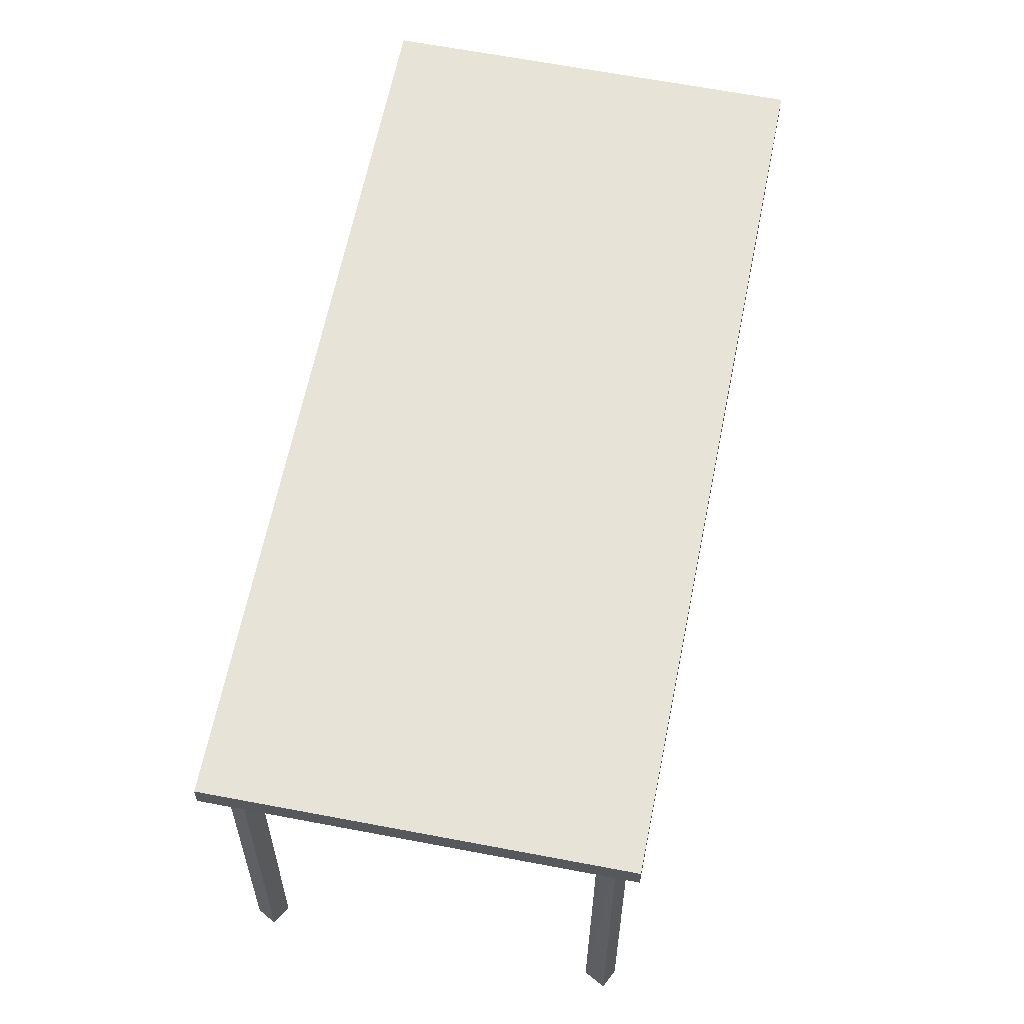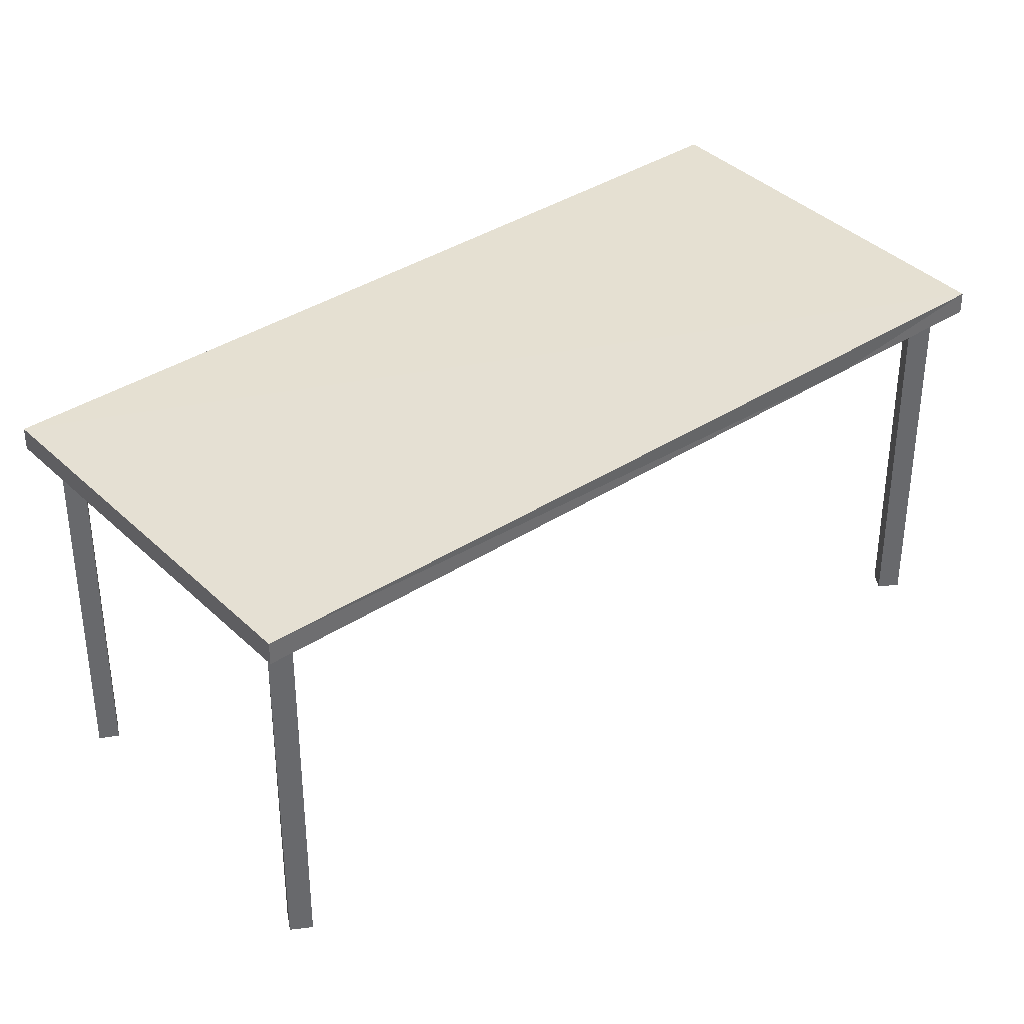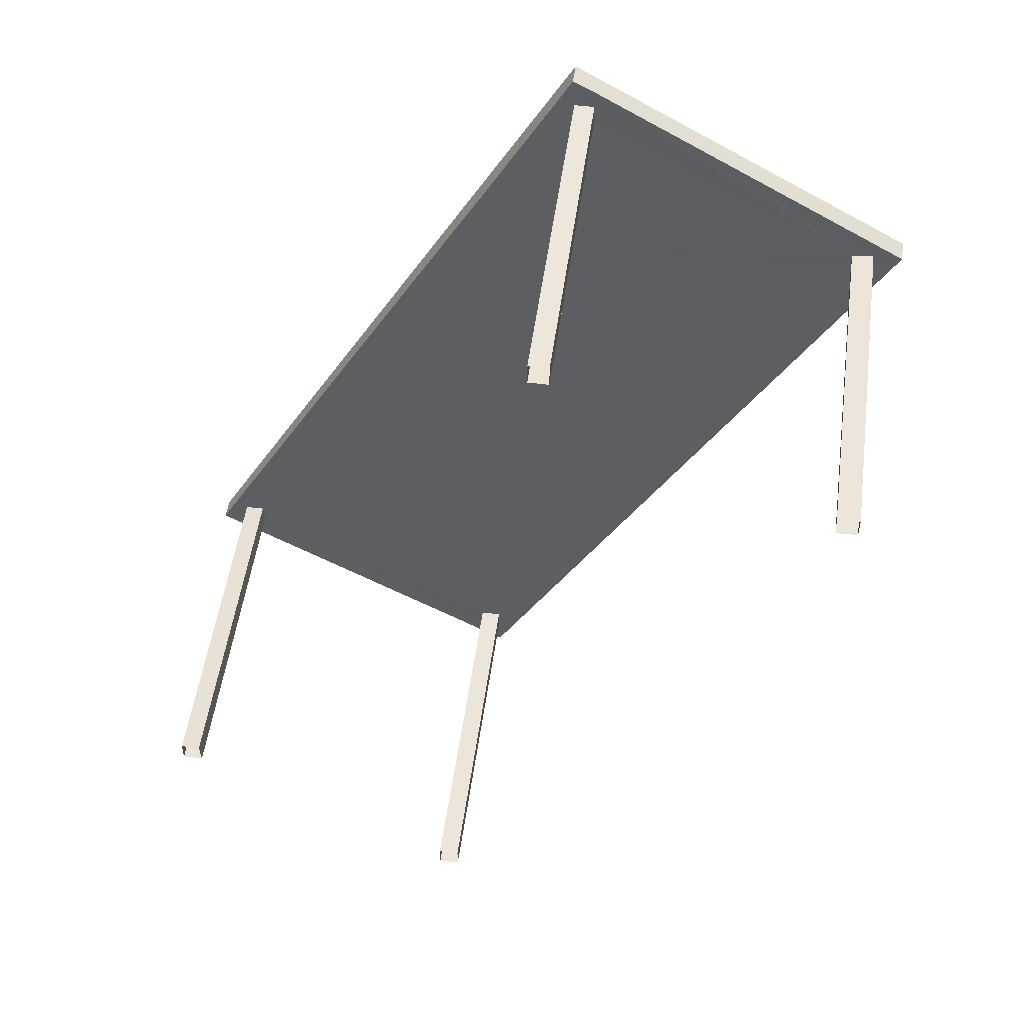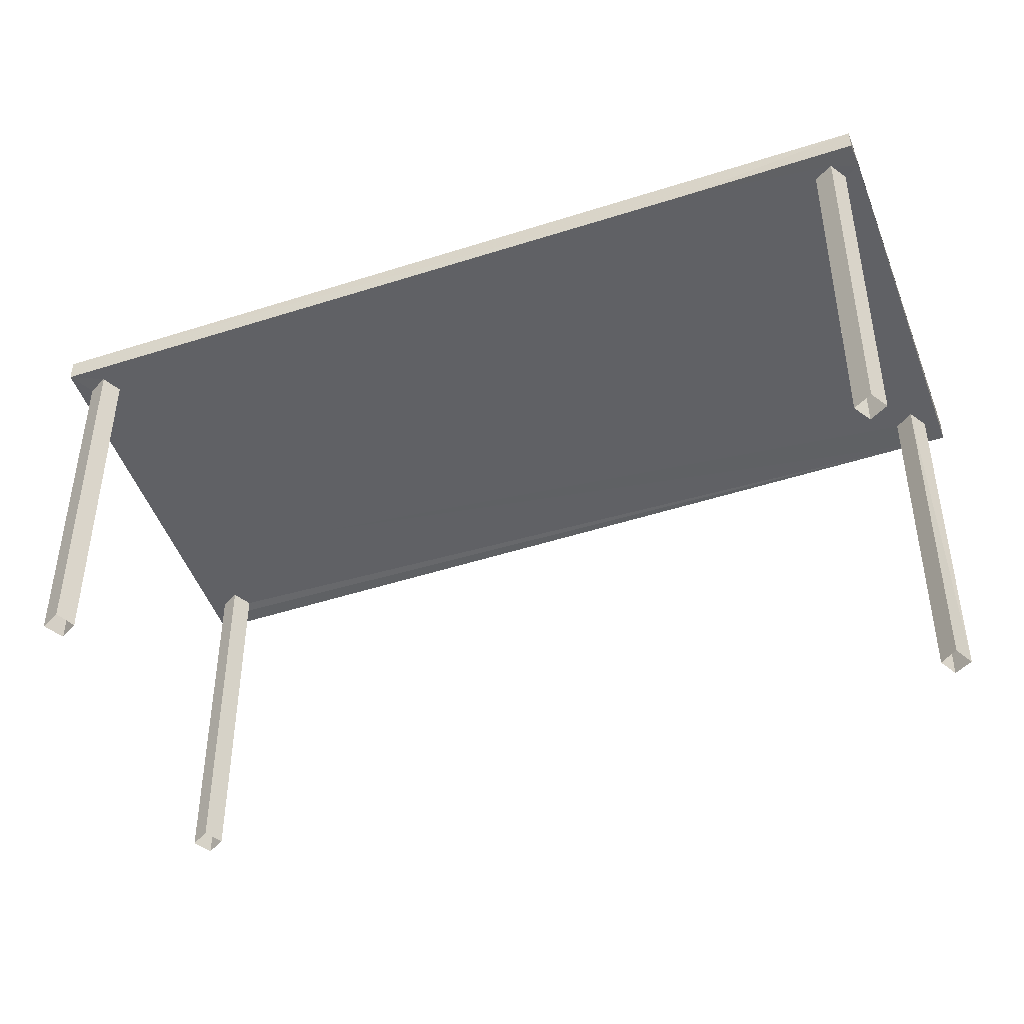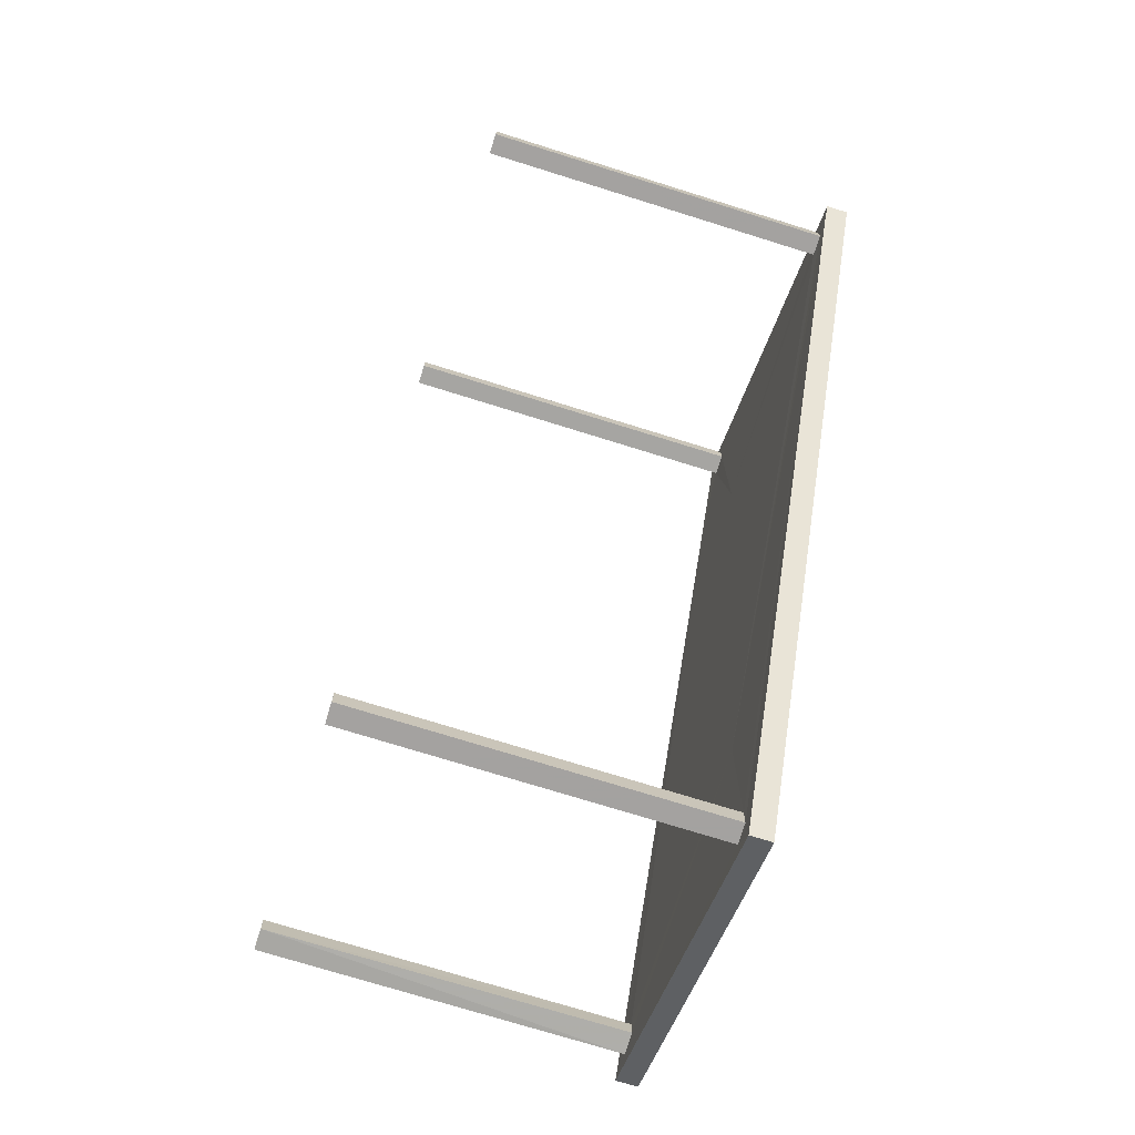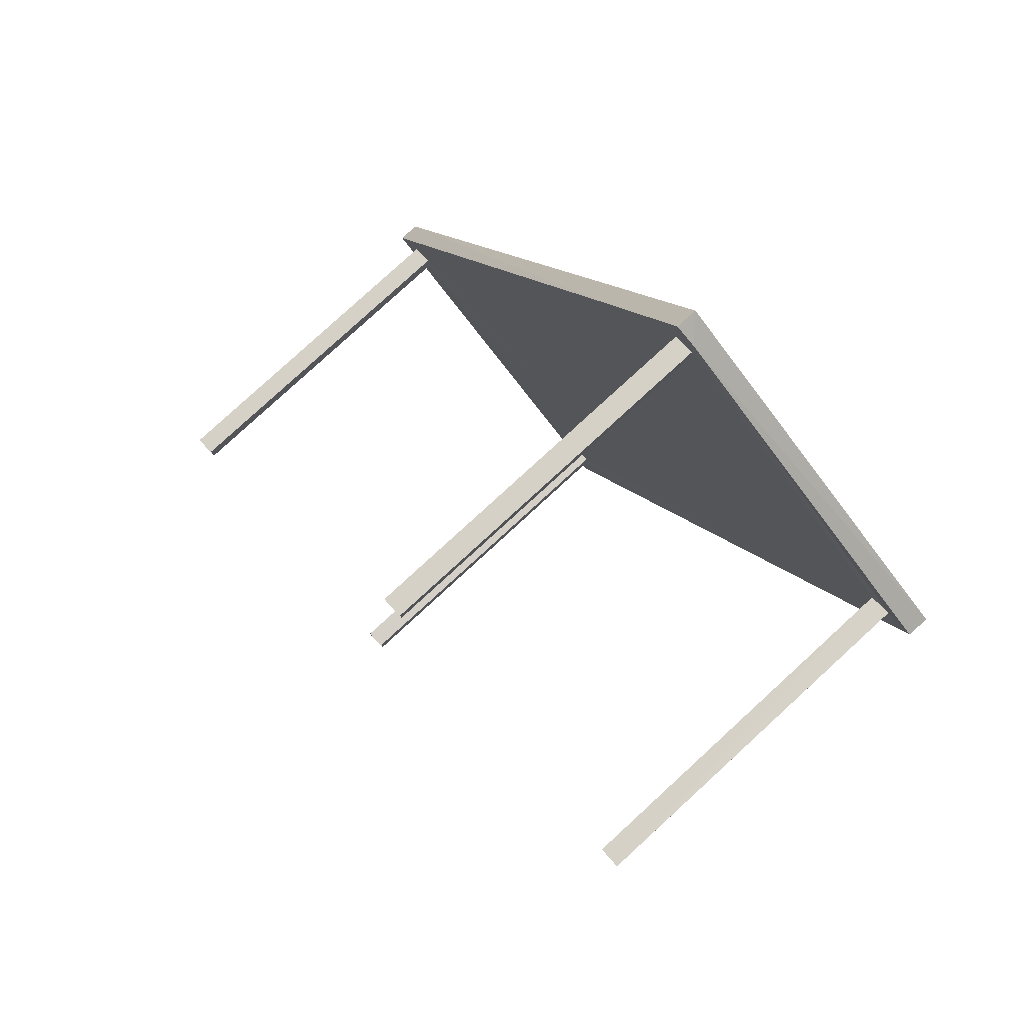
<metadata>
{"format":"obj","ext":"obj","renderer":"f3d","projection":"perspective","resolution":1024,"background":"white","views":[{"elev":61.5,"azim":40.8,"up":"+Z"},{"elev":37.7,"azim":80.2,"up":"+Z"},{"elev":50.7,"azim":-172.3,"up":"+Y"},{"elev":-48.1,"azim":139.5,"up":"+Z"},{"elev":-73.2,"azim":-107.4,"up":"+Y"},{"elev":79.9,"azim":-132.6,"up":"+Y"}]}
</metadata>
<code>
v -8.842e+04 -1.009e+05 2.356
v -8.842e+04 -1.009e+05 2.356
v -8.842e+04 -1.009e+05 2.356
v -8.842e+04 -1.009e+05 2.356
v -8.842e+04 -1.009e+05 2.355
v -8.842e+04 -1.009e+05 2.355
v -8.842e+04 -1.009e+05 2.355
v -8.842e+04 -1.009e+05 2.355
v -8.842e+04 -1.009e+05 2.355
v -8.842e+04 -1.009e+05 2.355
v -8.842e+04 -1.009e+05 2.355
v -8.842e+04 -1.009e+05 2.355
v -8.842e+04 -1.009e+05 2.356
v -8.842e+04 -1.009e+05 2.356
v -8.842e+04 -1.009e+05 2.356
v -8.842e+04 -1.009e+05 2.356
v -8.842e+04 -1.009e+05 4.792
v -8.842e+04 -1.009e+05 4.792
v -8.842e+04 -1.009e+05 4.792
v -8.842e+04 -1.009e+05 4.792
v -8.842e+04 -1.009e+05 4.792
v -8.842e+04 -1.009e+05 4.792
v -8.842e+04 -1.009e+05 4.792
v -8.842e+04 -1.009e+05 4.792
v -8.842e+04 -1.009e+05 4.792
v -8.842e+04 -1.009e+05 4.792
v -8.842e+04 -1.009e+05 4.793
v -8.842e+04 -1.009e+05 4.793
v -8.842e+04 -1.009e+05 4.793
v -8.842e+04 -1.009e+05 4.792
v -8.842e+04 -1.009e+05 4.792
v -8.842e+04 -1.009e+05 4.793
v -8.842e+04 -1.009e+05 4.792
v -8.842e+04 -1.009e+05 4.793
v -8.842e+04 -1.009e+05 4.792
v -8.842e+04 -1.009e+05 4.793
v -8.842e+04 -1.009e+05 4.793
v -8.842e+04 -1.009e+05 4.793
v -8.842e+04 -1.009e+05 4.793
v -8.842e+04 -1.009e+05 4.793
v -8.842e+04 -1.009e+05 4.793
v -8.842e+04 -1.009e+05 4.793
v -8.842e+04 -1.009e+05 4.793
v -8.842e+04 -1.009e+05 4.943
v -8.842e+04 -1.009e+05 4.942
v -8.842e+04 -1.009e+05 4.942
v -8.842e+04 -1.009e+05 4.943
f 1 2 3
f 4 1 3
f 5 6 7
f 5 8 6
f 9 10 11
f 9 12 10
f 13 14 15
f 16 13 15
f 17 18 19
f 20 21 22
f 23 24 19
f 19 24 17
f 25 23 19
f 22 21 26
f 25 19 22
f 25 22 26
f 27 28 29
f 21 27 29
f 25 30 31
f 32 21 20
f 17 33 32
f 33 31 30
f 18 32 20
f 21 34 27
f 21 32 34
f 23 25 31
f 17 24 35
f 18 17 32
f 35 31 33
f 17 35 33
f 36 34 32
f 37 36 32
f 38 28 27
f 39 28 38
f 40 39 41
f 37 41 38
f 37 38 36
f 41 39 38
f 41 42 40
f 42 33 40
f 43 32 33
f 37 32 43
f 42 43 33
f 44 45 46
f 44 47 45
f 26 21 46
f 21 29 44
f 46 21 44
f 30 25 45
f 25 26 46
f 25 46 45
f 40 33 47
f 39 40 47
f 33 30 45
f 47 33 45
f 29 28 44
f 44 28 47
f 28 39 47
f 36 4 3
f 34 36 3
f 36 1 4
f 36 38 1
f 27 2 1
f 38 27 1
f 27 3 2
f 27 34 3
f 19 5 7
f 22 19 7
f 19 8 5
f 19 18 8
f 18 6 8
f 18 20 6
f 22 7 6
f 20 22 6
f 23 9 11
f 23 31 9
f 35 12 9
f 31 35 9
f 35 10 12
f 35 24 10
f 23 11 10
f 24 23 10
f 42 16 15
f 43 42 15
f 41 13 16
f 42 41 16
f 41 14 13
f 41 37 14
f 43 15 14
f 37 43 14

</code>
